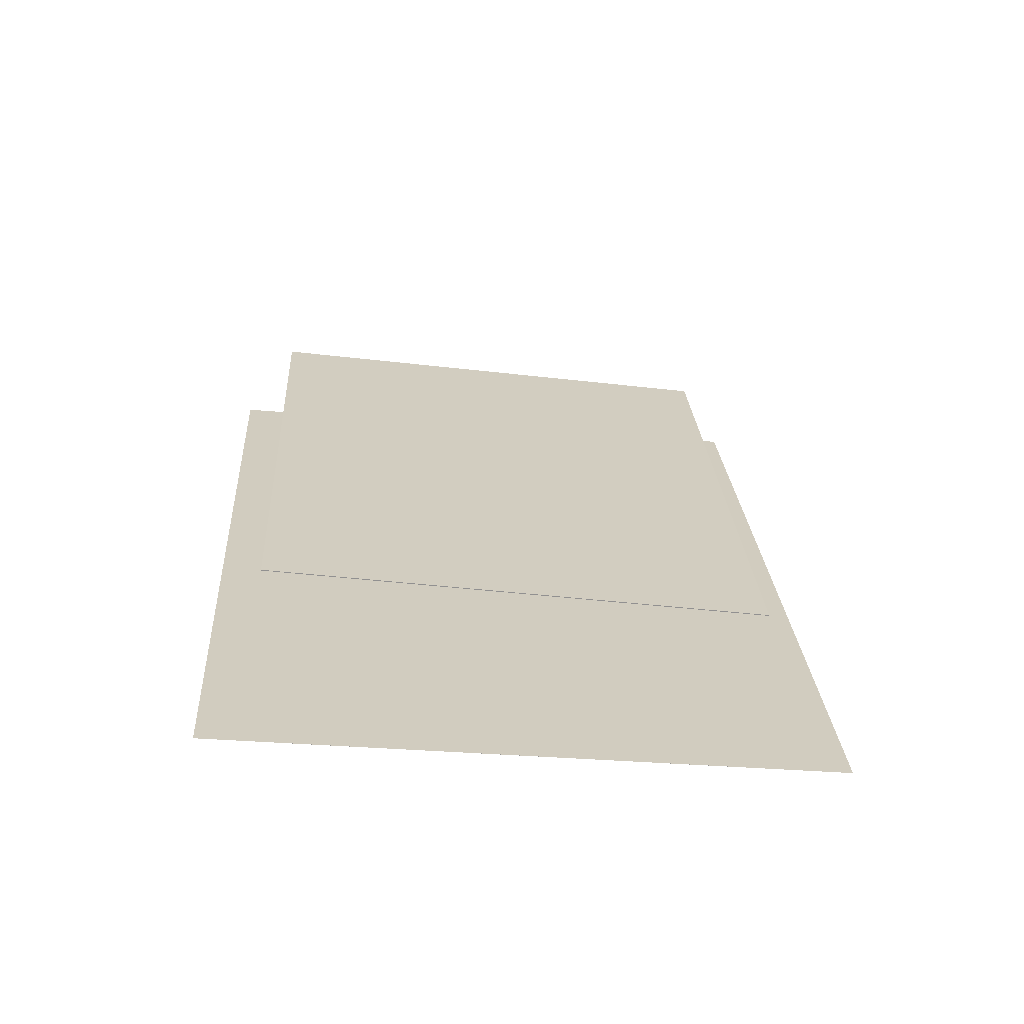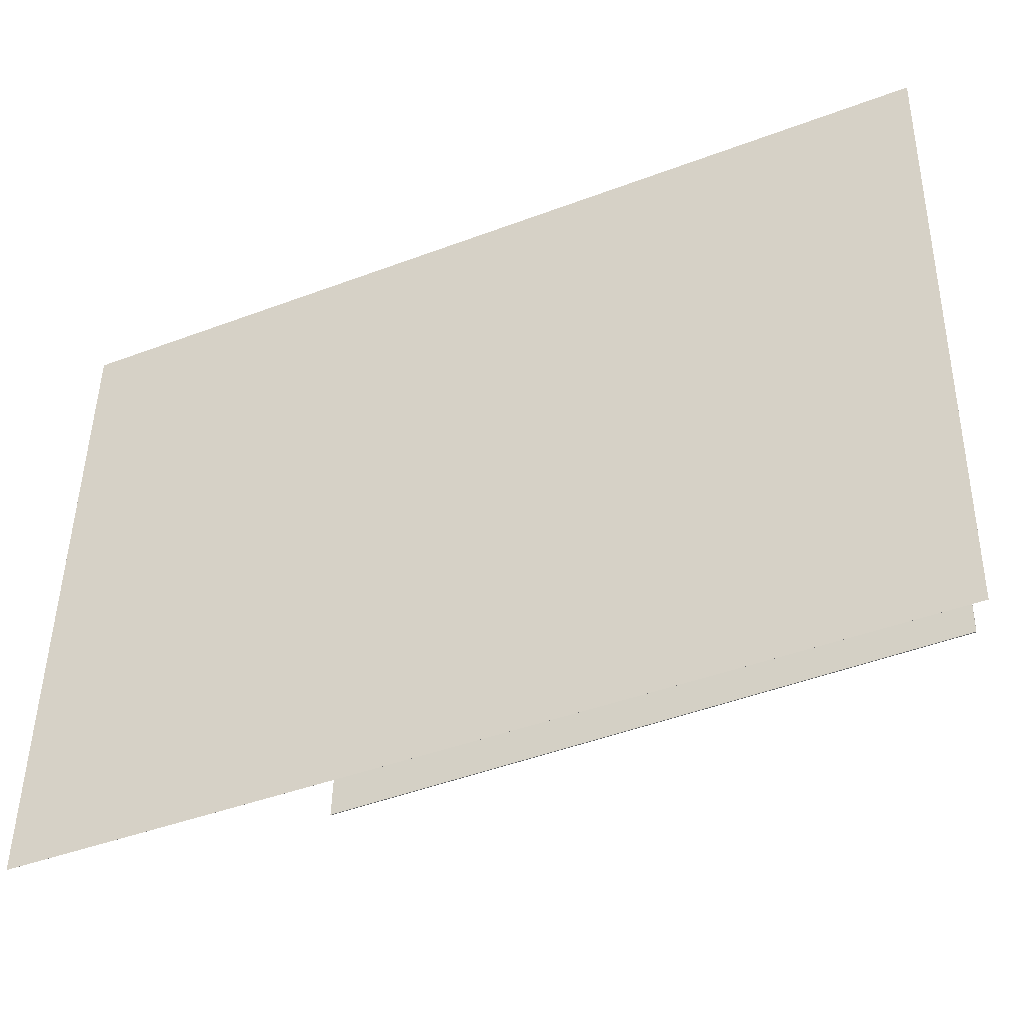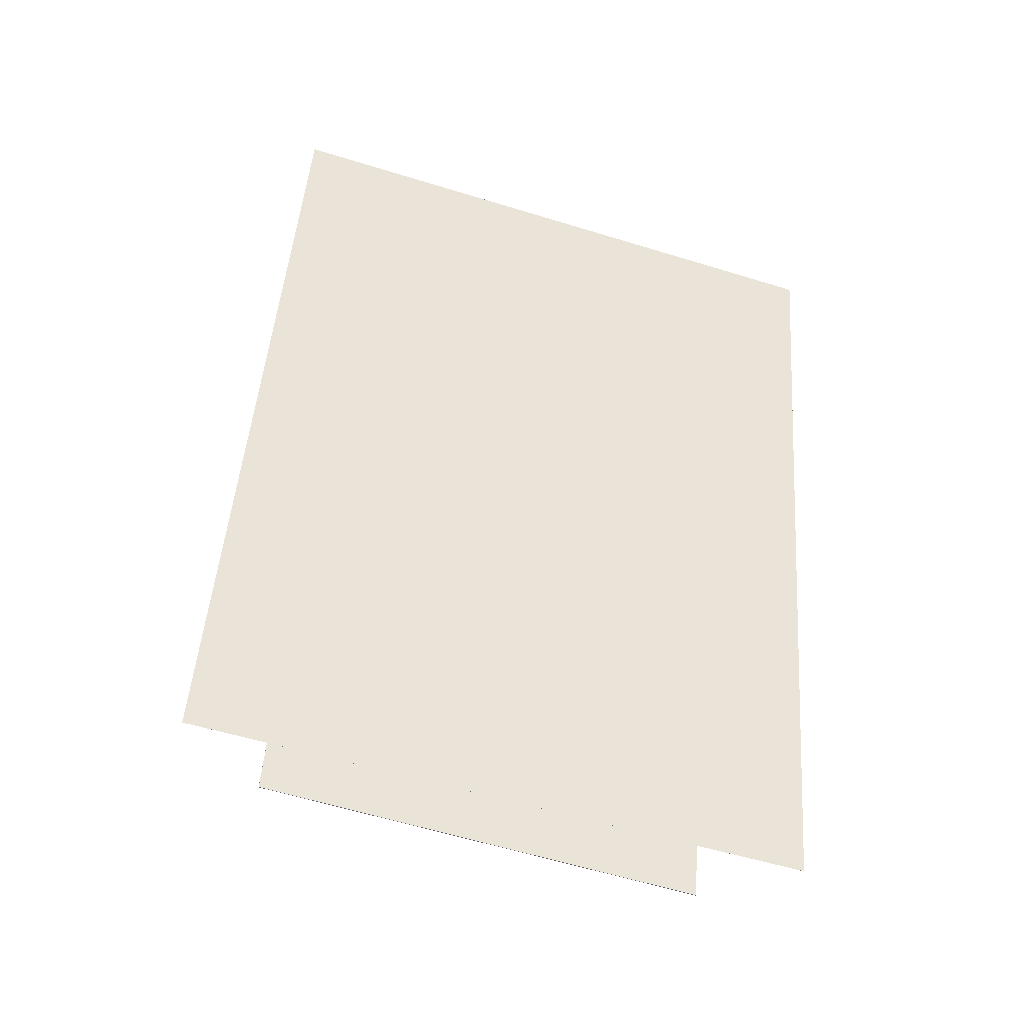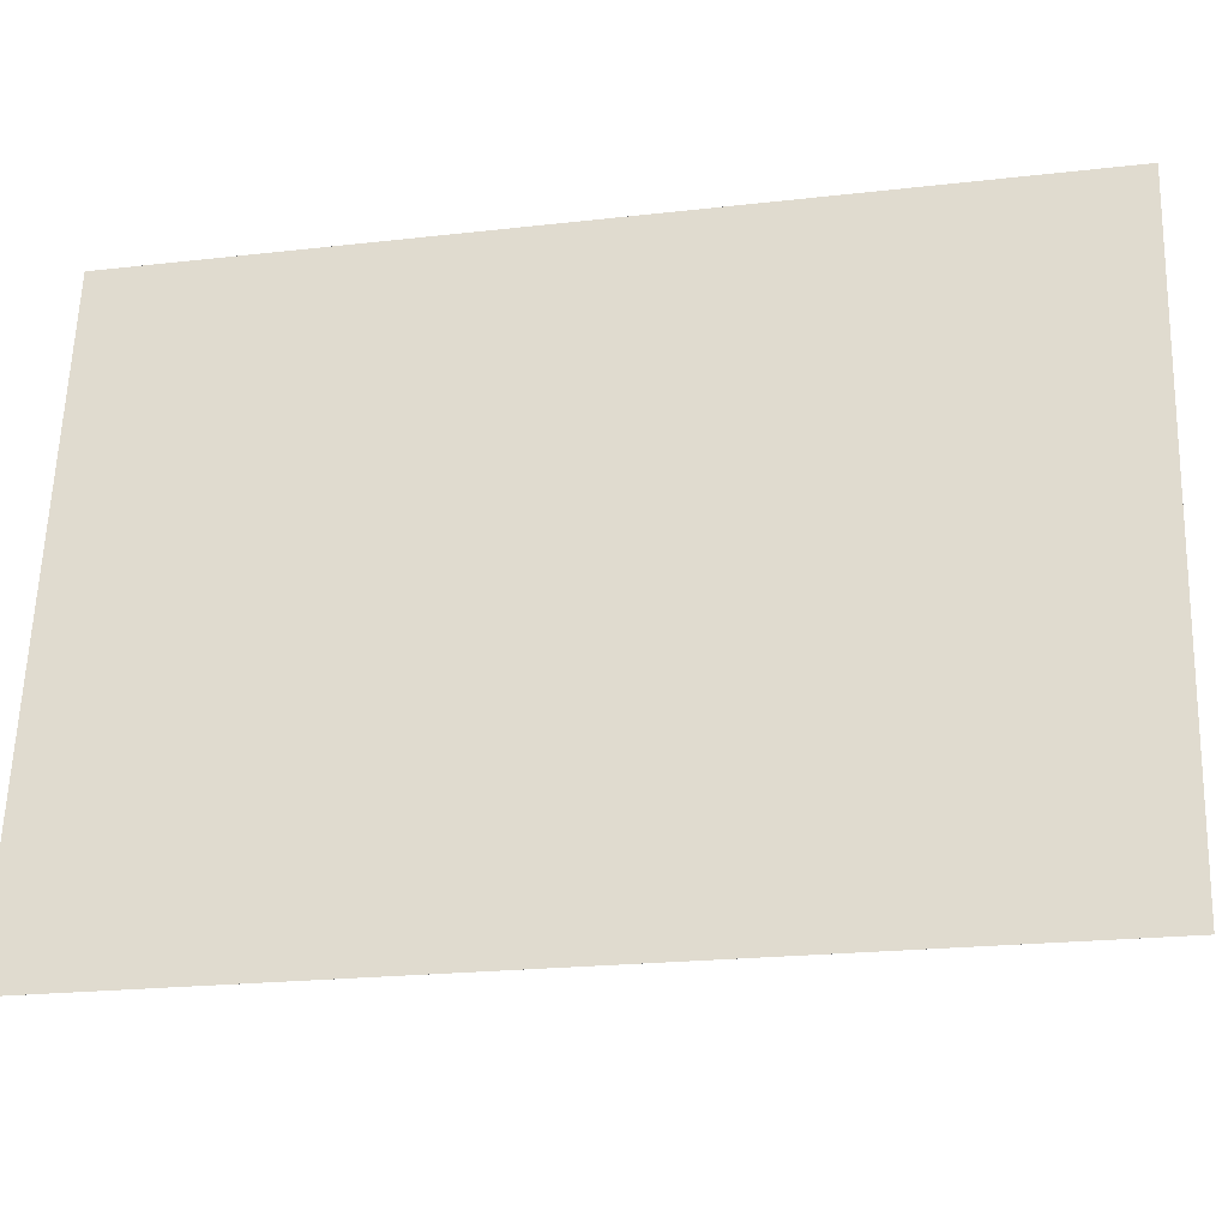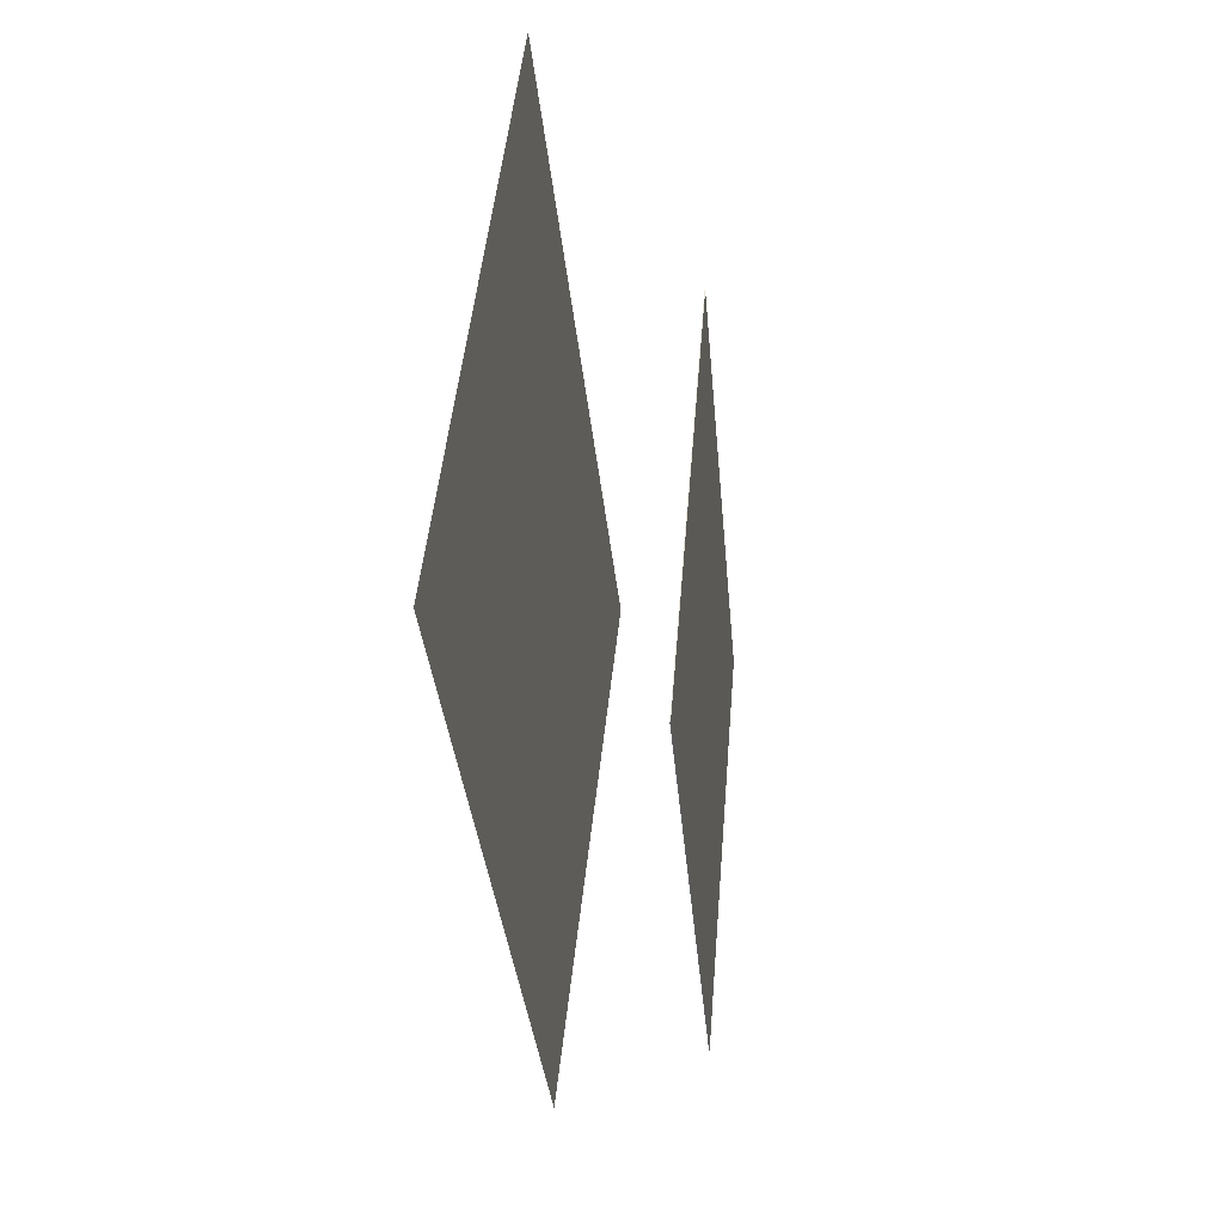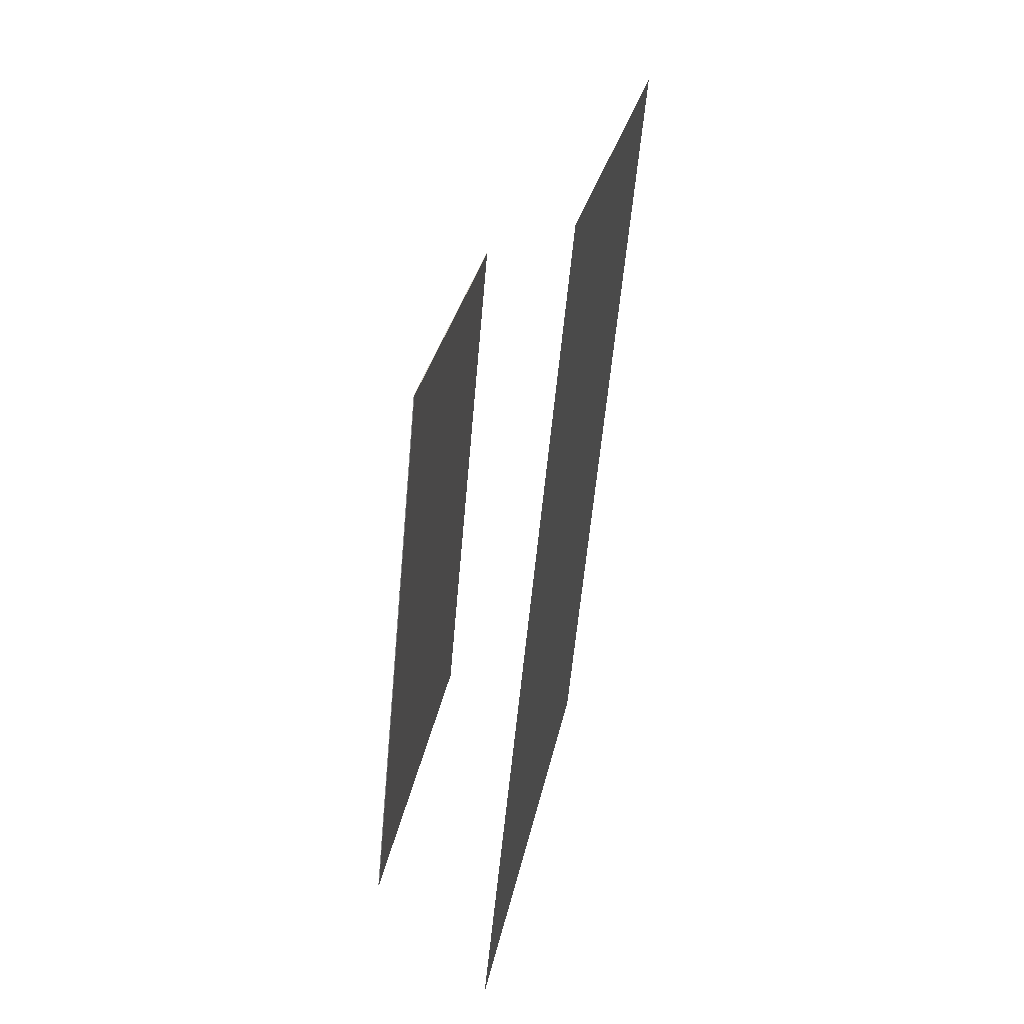
<metadata>
{"format":"obj","ext":"obj","renderer":"f3d","projection":"perspective","resolution":1024,"background":"white","views":[{"elev":-61.1,"azim":80.8,"up":"+Y"},{"elev":-48.2,"azim":-60.0,"up":"+Z"},{"elev":-45.6,"azim":-111.1,"up":"+Y"},{"elev":-33.3,"azim":-72.8,"up":"+Z"},{"elev":51.2,"azim":3.0,"up":"+Y"},{"elev":27.3,"azim":-173.7,"up":"+Y"}]}
</metadata>
<code>
v -0.0551 -0.4138 -0.396
v -0.09609 -0.4504 0.3085
v -0.05513 -0.4138 -0.396
v -0.09612 -0.4504 0.3085
v -0.1474 0.545 -0.3517
v -0.1884 0.5085 0.3529
v -0.1474 0.545 -0.3517
v -0.1884 0.5085 0.3529
f 1.0 7.0 5.0
f 1.0 3.0 7.0
f 1.0 4.0 3.0
f 1.0 2.0 4.0
f 3.0 8.0 7.0
f 3.0 4.0 8.0
f 5.0 7.0 8.0
f 5.0 8.0 6.0
f 1.0 5.0 6.0
f 1.0 6.0 2.0
f 2.0 6.0 8.0
f 2.0 8.0 4.0
v 0.09321 -0.3588 -0.2758
v 0.07733 -0.3828 0.2619
v 0.03704 0.3044 -0.2479
v 0.02116 0.2804 0.2899
v 0.094 -0.3587 -0.2758
v 0.07812 -0.3827 0.262
v 0.03783 0.3045 -0.2479
v 0.02195 0.2805 0.2899
f 9.0 15.0 13.0
f 9.0 11.0 15.0
f 9.0 12.0 11.0
f 9.0 10.0 12.0
f 11.0 16.0 15.0
f 11.0 12.0 16.0
f 13.0 15.0 16.0
f 13.0 16.0 14.0
f 9.0 13.0 14.0
f 9.0 14.0 10.0
f 10.0 14.0 16.0
f 10.0 16.0 12.0

</code>
